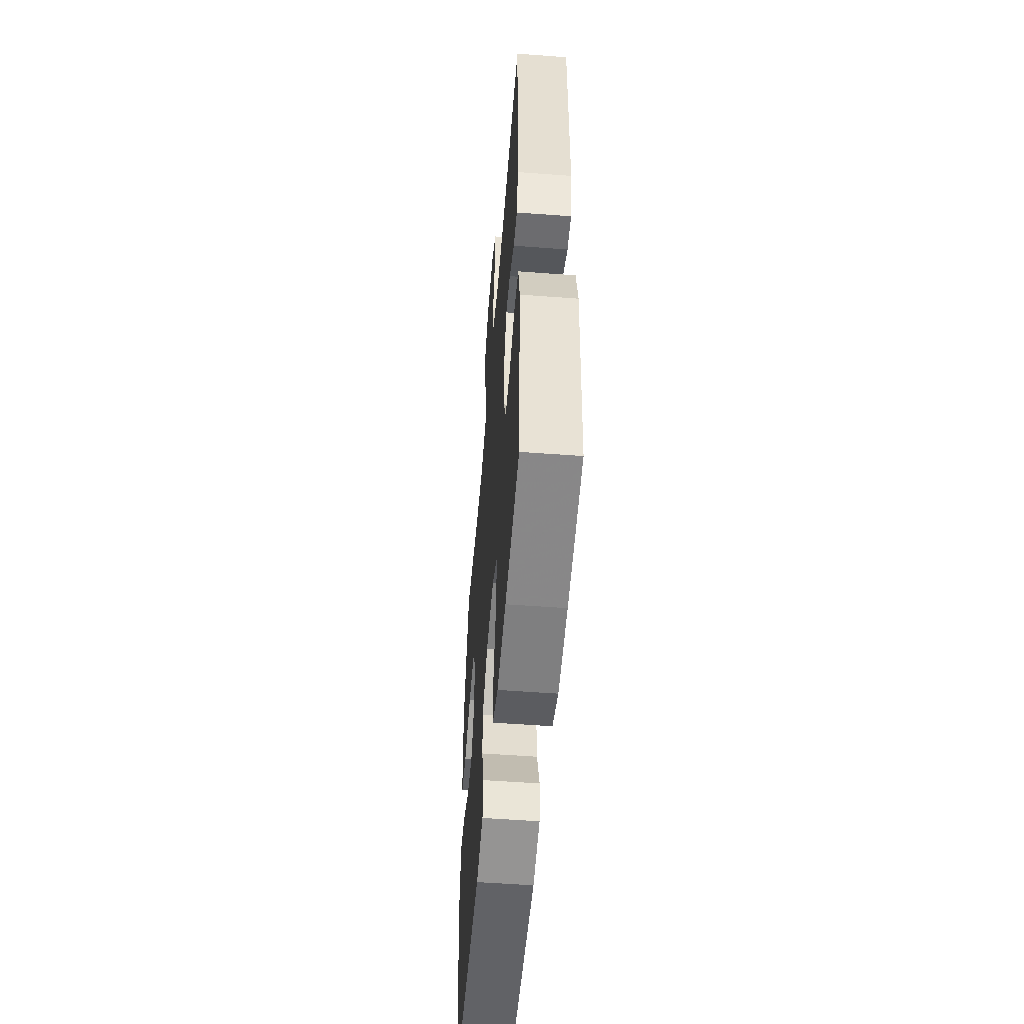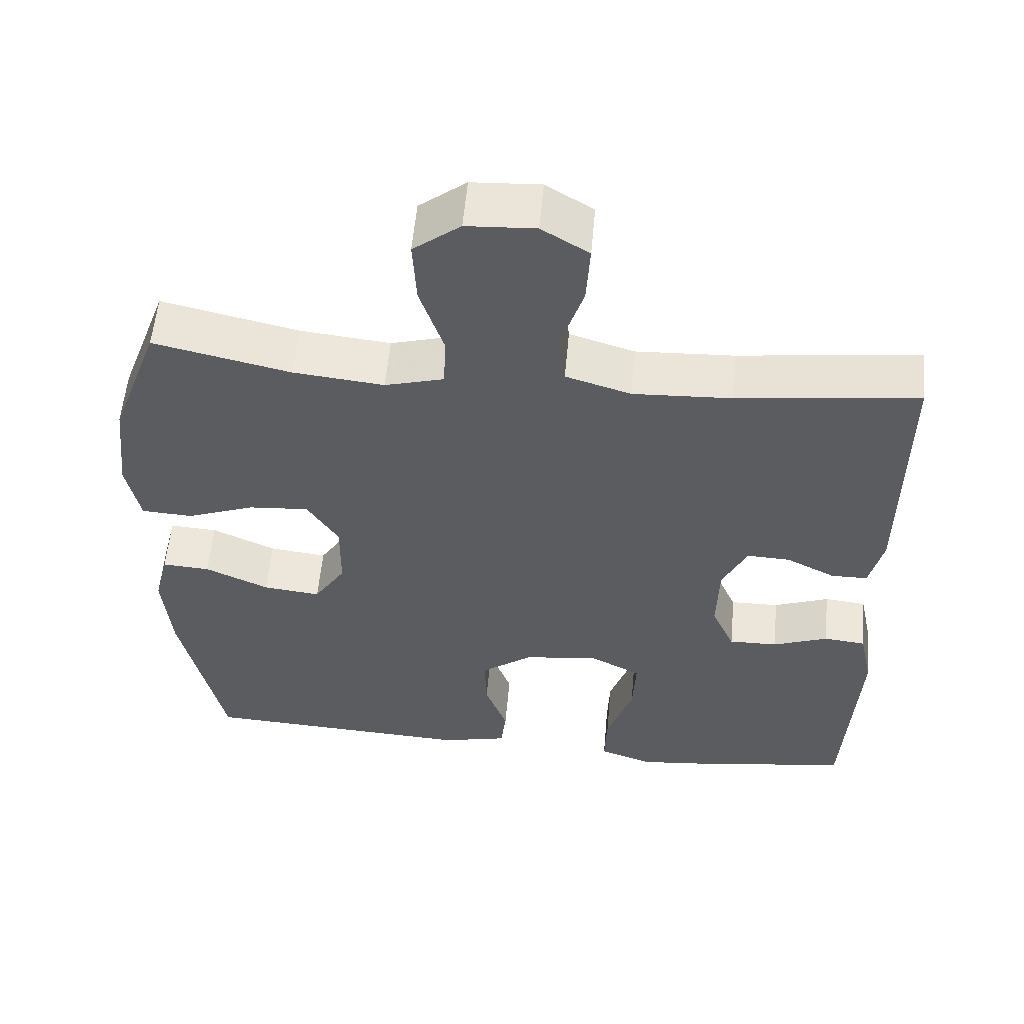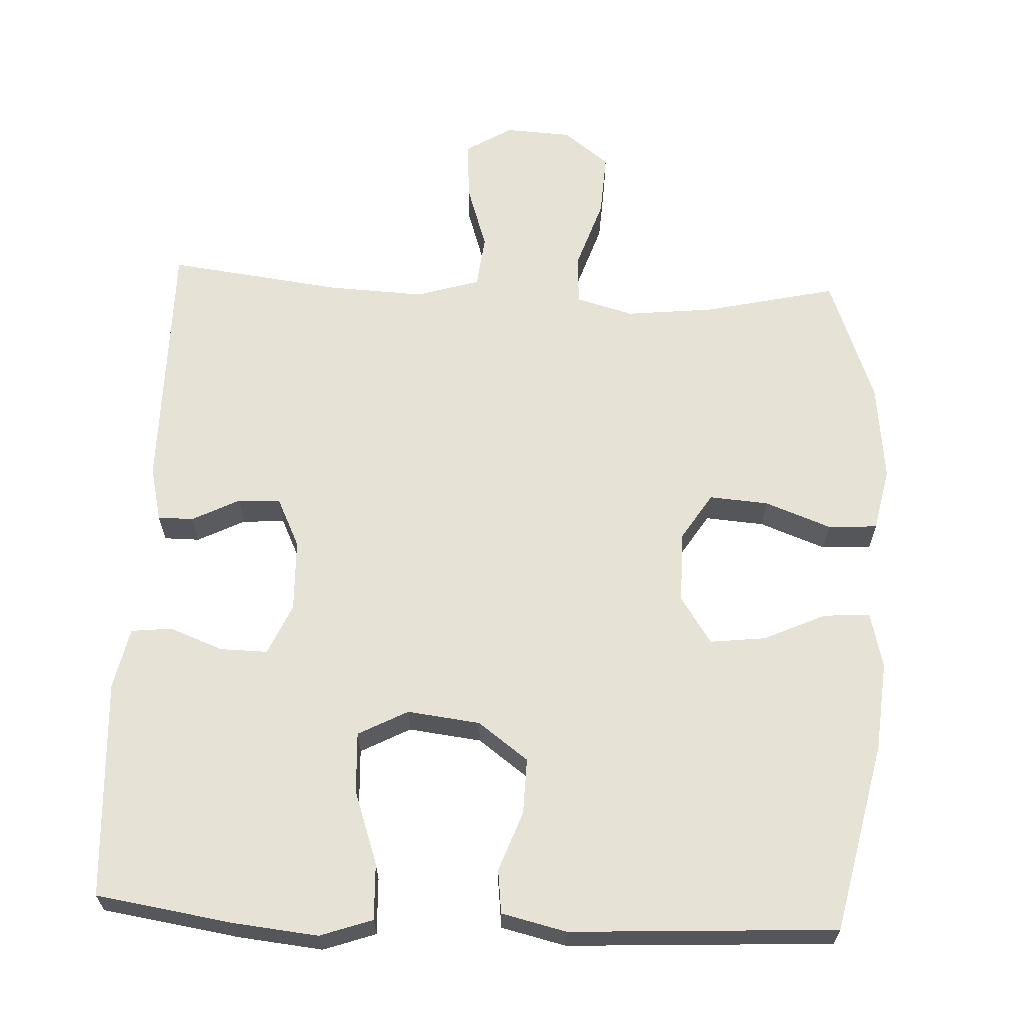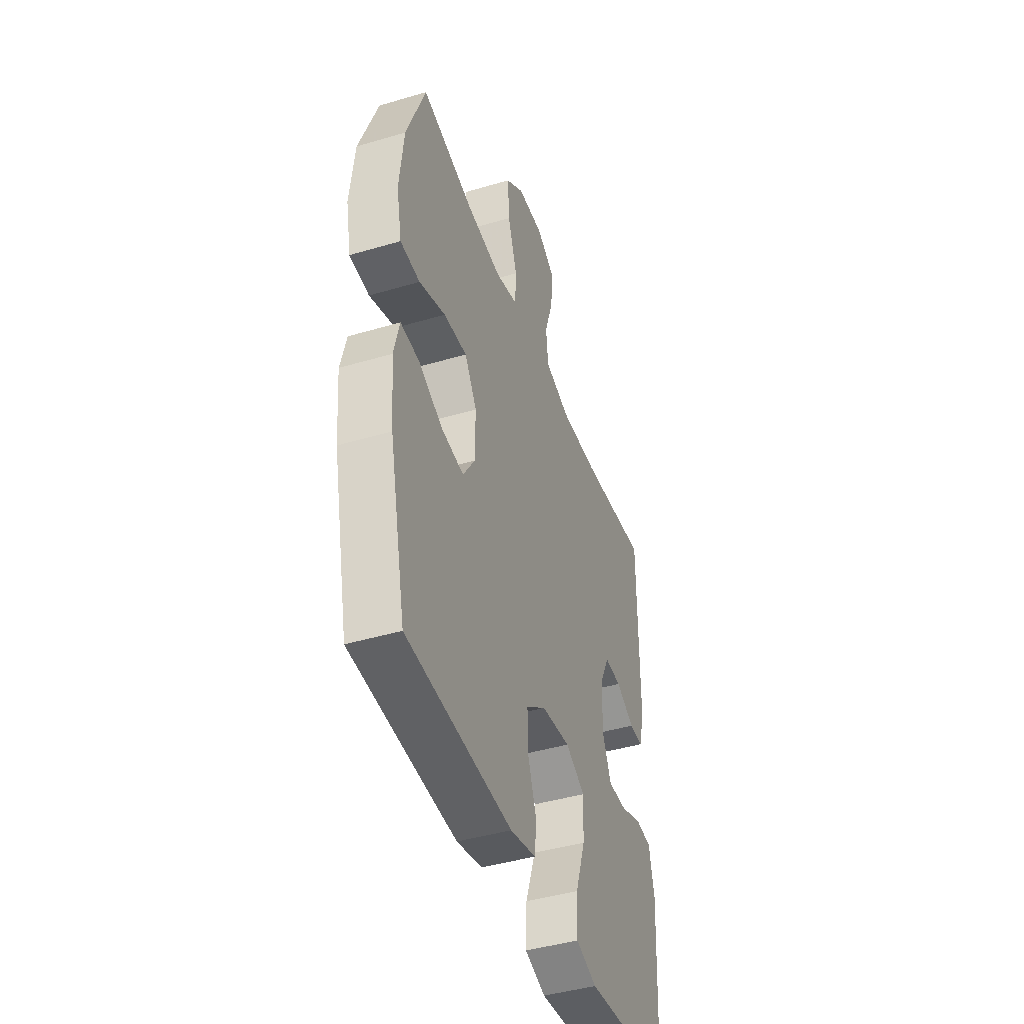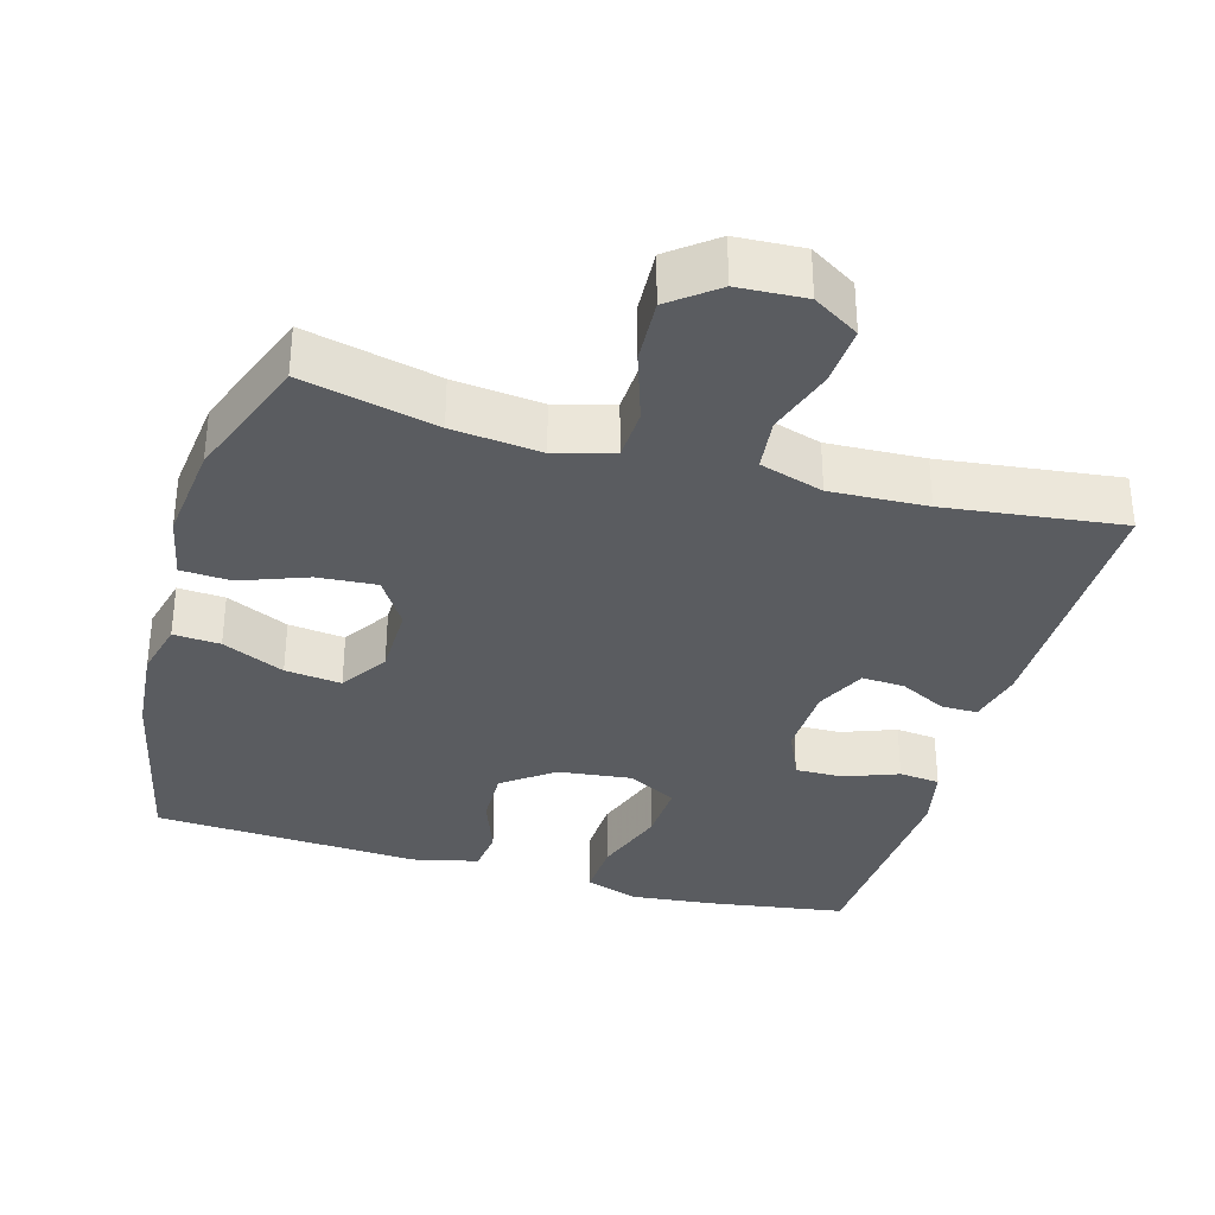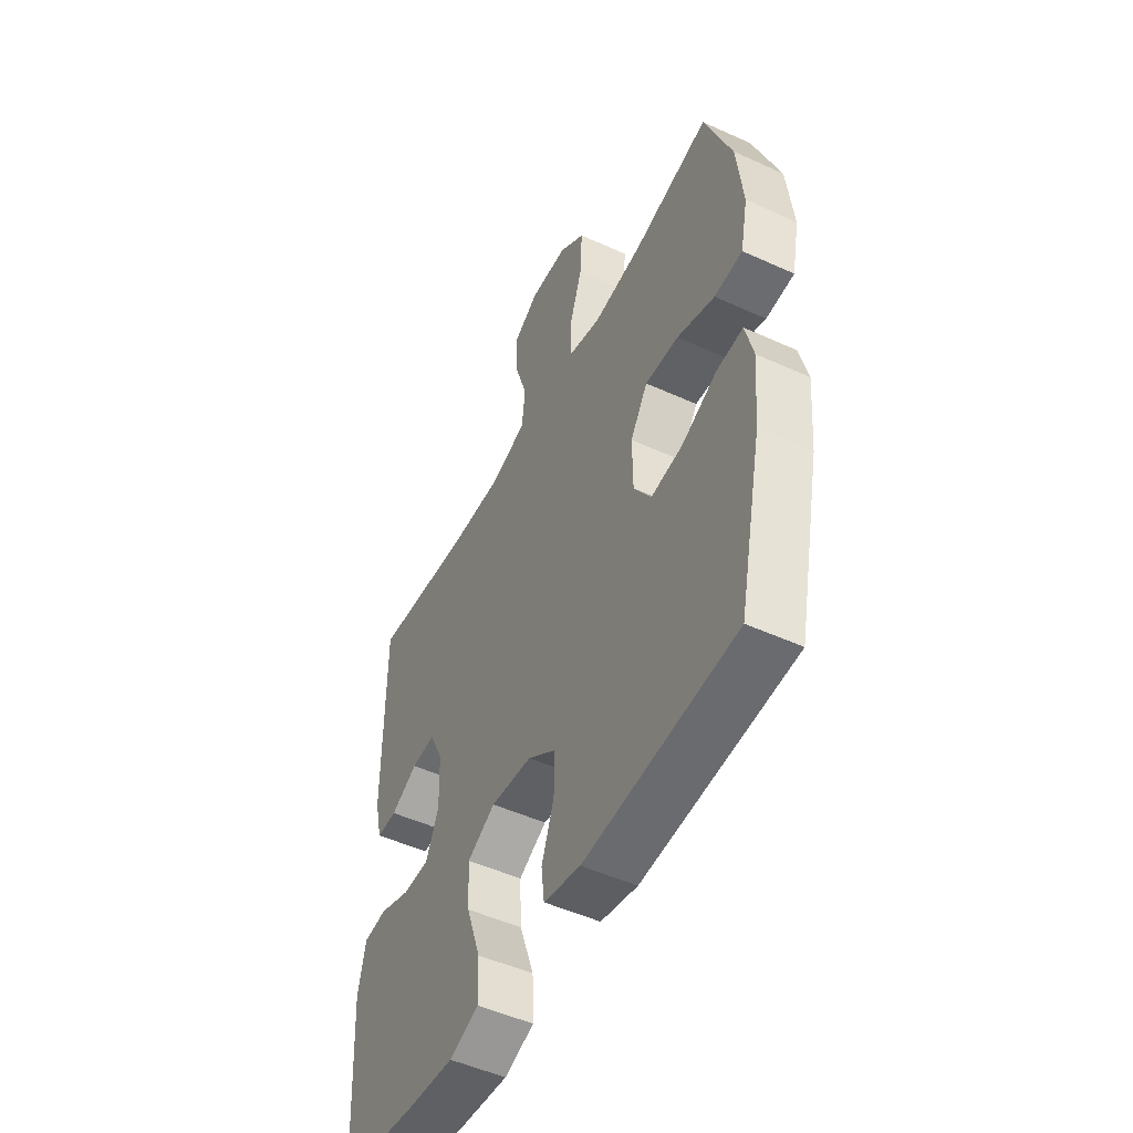
<metadata>
{"format":"obj","ext":"obj","renderer":"f3d","projection":"perspective","resolution":1024,"background":"white","views":[{"elev":-53.8,"azim":85.4,"up":"+Z"},{"elev":56.0,"azim":5.1,"up":"+Z"},{"elev":63.9,"azim":-177.3,"up":"+Y"},{"elev":-43.8,"azim":-70.8,"up":"+Z"},{"elev":-34.2,"azim":-16.0,"up":"+Y"},{"elev":-50.5,"azim":-116.5,"up":"+Z"}]}
</metadata>
<code>
v 0.5 0.07 -0.5
v 0.312 0.07 -0.529
v 0.196 0.07 -0.541
v 0.124 0.07 -0.516
v 0.127 0.07 -0.438
v 0.162 0.07 -0.337
v 0.166 0.07 -0.253
v 0.098 0.07 -0.217
v -0.002 0.07 -0.229
v -0.071 0.07 -0.28
v -0.069 0.07 -0.357
v -0.039 0.07 -0.439
v -0.046 0.07 -0.499
v -0.135 0.07 -0.52
v -0.5 0.07 -0.5
v -0.557 0.07 -0.239
v -0.568 0.07 -0.116
v -0.549 0.07 -0.039
v -0.485 0.07 -0.043
v -0.4 0.07 -0.082
v -0.323 0.07 -0.091
v -0.281 0.07 -0.026
v -0.28 0.07 0.072
v -0.322 0.07 0.138
v -0.403 0.07 0.132
v -0.494 0.07 0.098
v -0.562 0.07 0.102
v -0.58 0.07 0.19
v -0.565 0.07 0.325
v -0.5 0.07 0.5
v -0.317 0.07 0.458
v -0.196 0.07 0.445
v -0.117 0.07 0.467
v -0.114 0.07 0.538
v -0.146 0.07 0.634
v -0.151 0.07 0.722
v -0.088 0.07 0.771
v 0.004 0.07 0.776
v 0.067 0.07 0.737
v 0.062 0.07 0.656
v 0.032 0.07 0.564
v 0.04 0.07 0.491
v 0.127 0.07 0.464
v 0.259 0.07 0.47
v 0.5 0.07 0.5
v 0.499 0.07 0.143
v 0.481 0.07 0.067
v 0.432 0.07 0.067
v 0.367 0.07 0.1
v 0.309 0.07 0.103
v 0.276 0.07 0.034
v 0.273 0.07 -0.066
v 0.304 0.07 -0.136
v 0.369 0.07 -0.135
v 0.443 0.07 -0.107
v 0.499 0.07 -0.113
v 0.517 0.07 -0.198
v 0.5 0 -0.5
v 0.312 0 -0.529
v 0.196 0 -0.541
v 0.124 0 -0.516
v 0.127 0 -0.438
v 0.162 0 -0.337
v 0.166 0 -0.253
v 0.098 0 -0.217
v -0.002 0 -0.229
v -0.071 0 -0.28
v -0.069 0 -0.357
v -0.039 0 -0.439
v -0.046 0 -0.499
v -0.135 0 -0.52
v -0.5 0 -0.5
v -0.557 0 -0.239
v -0.568 0 -0.116
v -0.549 0 -0.039
v -0.485 0 -0.043
v -0.4 0 -0.082
v -0.323 0 -0.091
v -0.281 0 -0.026
v -0.28 0 0.072
v -0.322 0 0.138
v -0.403 0 0.132
v -0.494 0 0.098
v -0.562 0 0.102
v -0.58 0 0.19
v -0.565 0 0.325
v -0.5 0 0.5
v -0.317 0 0.458
v -0.196 0 0.445
v -0.117 0 0.467
v -0.114 0 0.538
v -0.146 0 0.634
v -0.151 0 0.722
v -0.088 0 0.771
v 0.004 0 0.776
v 0.067 0 0.737
v 0.062 0 0.656
v 0.032 0 0.564
v 0.04 0 0.491
v 0.127 0 0.464
v 0.259 0 0.47
v 0.5 0 0.5
v 0.499 0 0.143
v 0.481 0 0.067
v 0.432 0 0.067
v 0.367 0 0.1
v 0.309 0 0.103
v 0.276 0 0.034
v 0.273 0 -0.066
v 0.304 0 -0.136
v 0.369 0 -0.135
v 0.443 0 -0.107
v 0.499 0 -0.113
v 0.517 0 -0.198
f 4 5 6
f 3 4 6
f 2 3 6
f 1 2 6
f 57 1 6
f 56 57 6
f 55 56 6
f 54 55 6
f 53 54 6 7
f 52 53 7 8
f 51 52 8 9
f 50 51 9 10
f 47 48 49
f 46 47 49
f 45 46 49
f 44 45 49
f 43 44 49 50
f 42 43 50 10
f 39 40 41
f 38 39 41
f 37 38 41
f 36 37 41
f 35 36 41
f 34 35 41
f 41 42 10
f 34 41 10
f 33 34 10
f 29 30 31
f 28 29 31
f 27 28 31
f 26 27 31
f 25 26 31
f 24 25 31 32
f 23 24 32 33
f 18 19 20
f 17 18 20
f 16 17 20
f 15 16 20
f 14 15 20
f 13 14 20
f 12 13 20
f 11 12 20
f 11 20 21
f 33 10 11
f 23 33 11
f 22 23 11
f 11 21 22
f 63 62 61
f 63 61 60
f 63 60 59
f 63 59 58
f 63 58 114
f 63 114 113
f 63 113 112
f 63 112 111
f 64 63 111 110
f 65 64 110 109
f 66 65 109 108
f 67 66 108 107
f 106 105 104
f 106 104 103
f 106 103 102
f 106 102 101
f 107 106 101 100
f 67 107 100 99
f 98 97 96
f 98 96 95
f 98 95 94
f 98 94 93
f 98 93 92
f 98 92 91
f 67 99 98
f 67 98 91
f 67 91 90
f 88 87 86
f 88 86 85
f 88 85 84
f 88 84 83
f 88 83 82
f 89 88 82 81
f 90 89 81 80
f 77 76 75
f 77 75 74
f 77 74 73
f 77 73 72
f 77 72 71
f 77 71 70
f 77 70 69
f 77 69 68
f 78 77 68
f 68 67 90
f 68 90 80
f 68 80 79
f 79 78 68
f 1 58 59 2
f 2 59 60 3
f 3 60 61 4
f 4 61 62 5
f 5 62 63 6
f 6 63 64 7
f 7 64 65 8
f 8 65 66 9
f 9 66 67 10
f 10 67 68 11
f 11 68 69 12
f 12 69 70 13
f 13 70 71 14
f 14 71 72 15
f 15 72 73 16
f 16 73 74 17
f 17 74 75 18
f 18 75 76 19
f 19 76 77 20
f 20 77 78 21
f 21 78 79 22
f 22 79 80 23
f 23 80 81 24
f 24 81 82 25
f 25 82 83 26
f 26 83 84 27
f 27 84 85 28
f 28 85 86 29
f 29 86 87 30
f 30 87 88 31
f 31 88 89 32
f 32 89 90 33
f 33 90 91 34
f 34 91 92 35
f 35 92 93 36
f 36 93 94 37
f 37 94 95 38
f 38 95 96 39
f 39 96 97 40
f 40 97 98 41
f 41 98 99 42
f 42 99 100 43
f 43 100 101 44
f 44 101 102 45
f 45 102 103 46
f 46 103 104 47
f 47 104 105 48
f 48 105 106 49
f 49 106 107 50
f 50 107 108 51
f 51 108 109 52
f 52 109 110 53
f 53 110 111 54
f 54 111 112 55
f 55 112 113 56
f 56 113 114 57
f 57 114 58 1

</code>
